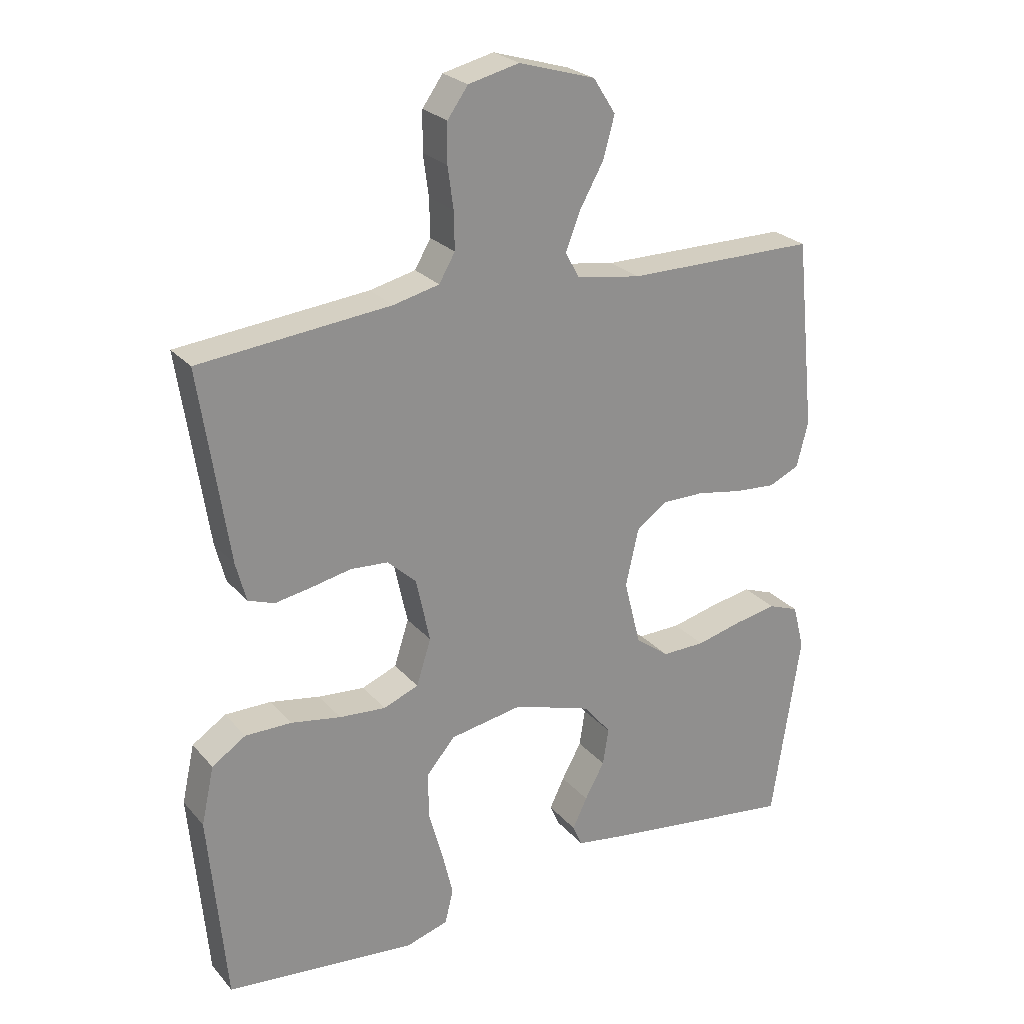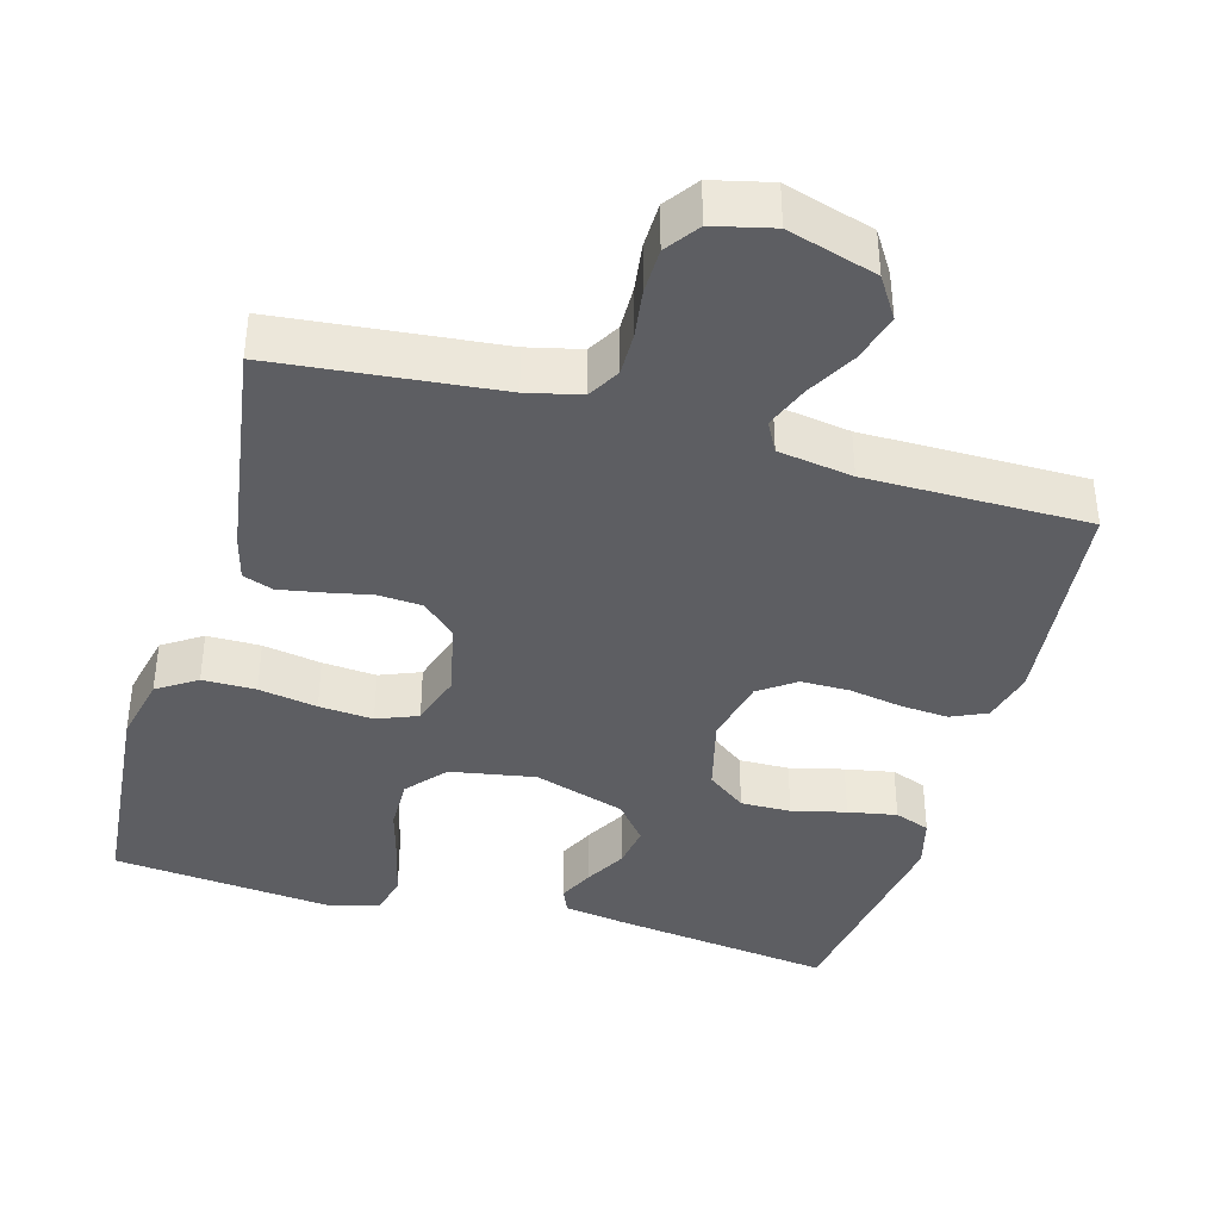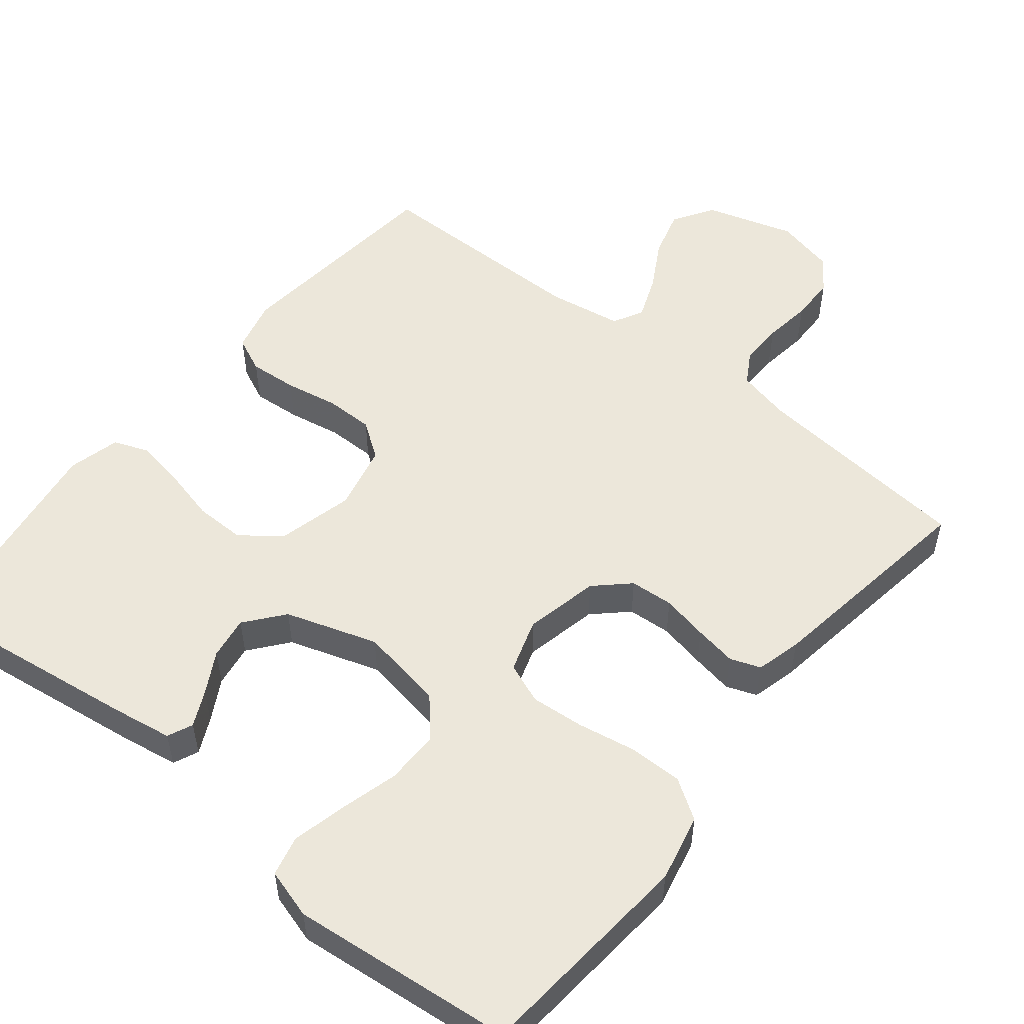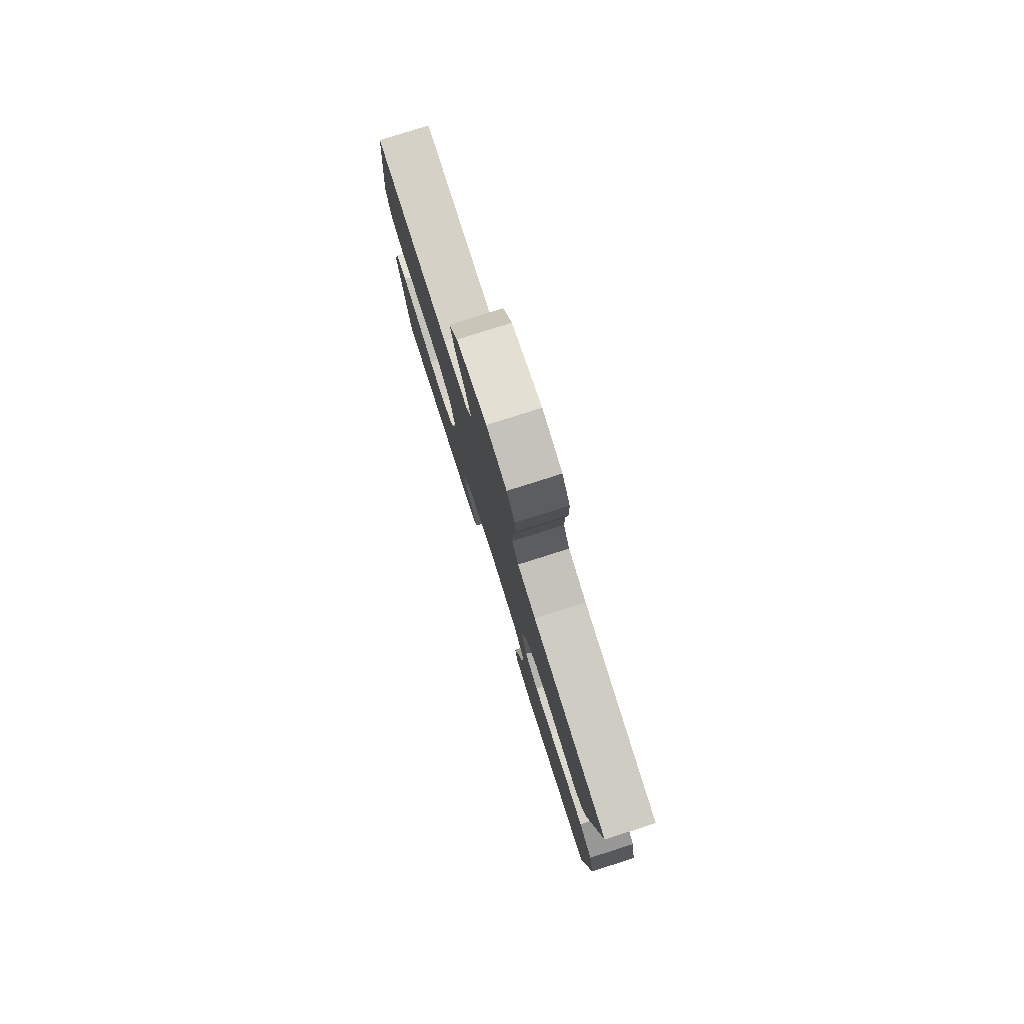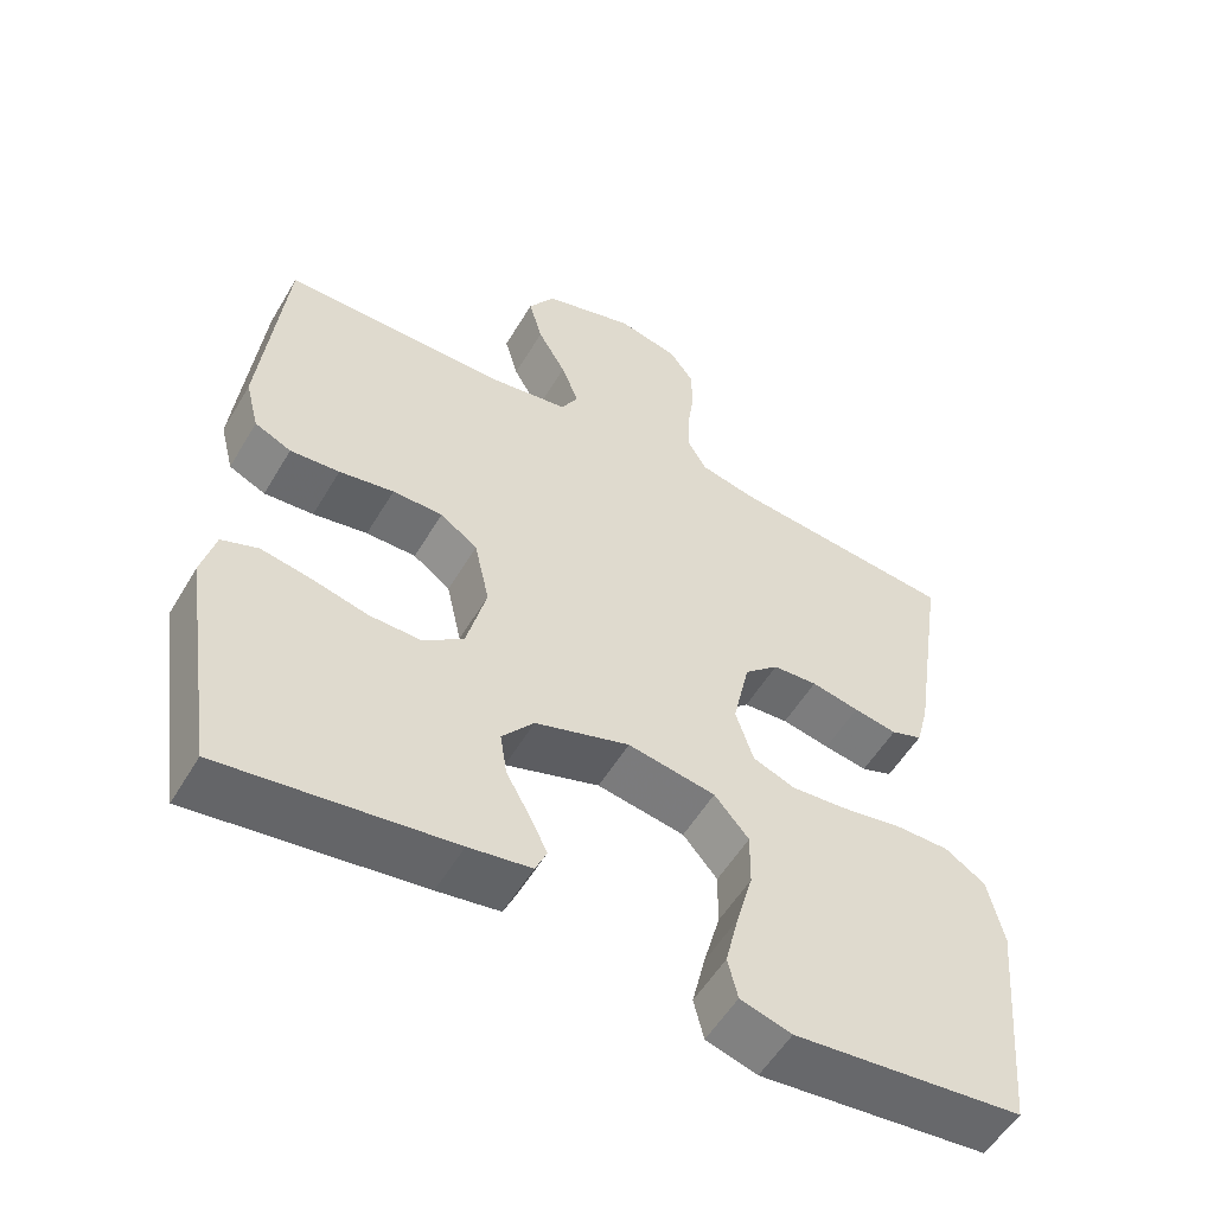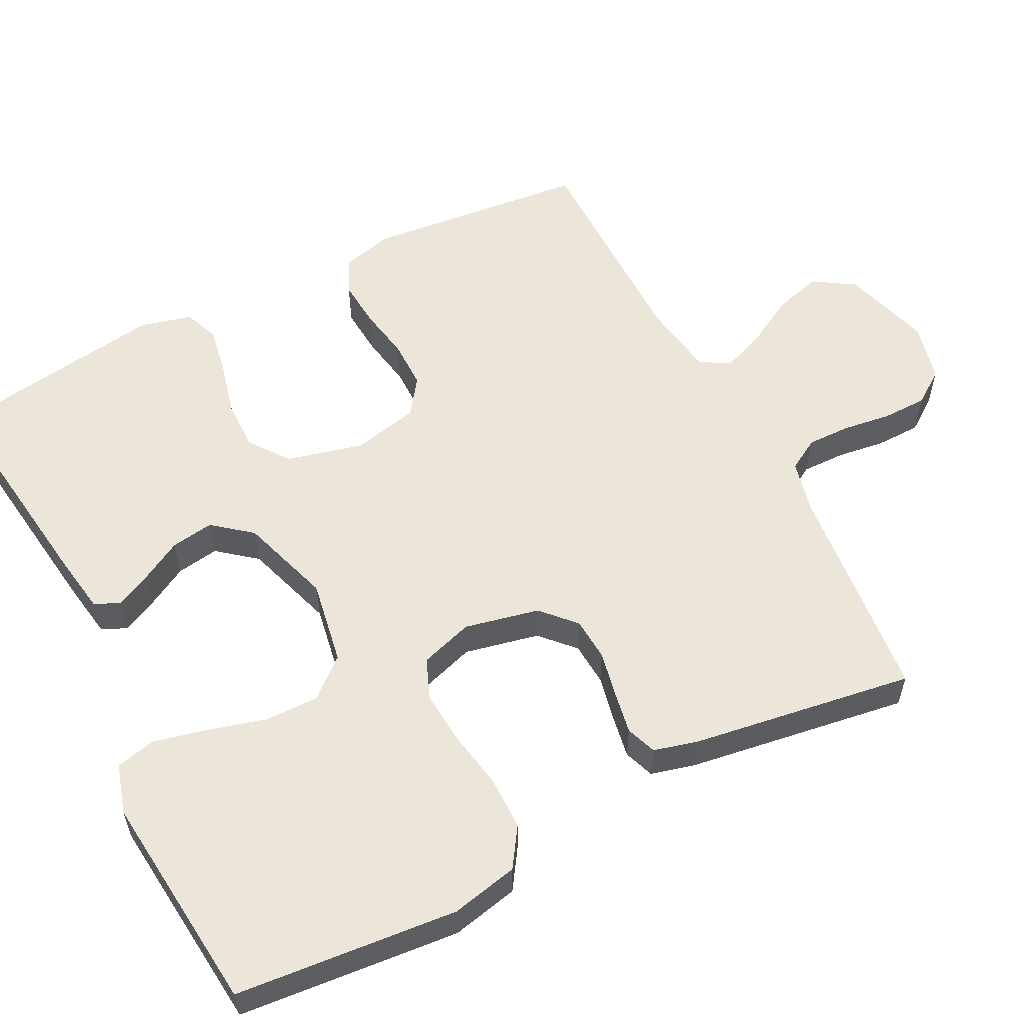
<metadata>
{"format":"obj","ext":"obj","renderer":"f3d","projection":"perspective","resolution":1024,"background":"white","views":[{"elev":25.0,"azim":-30.6,"up":"+Z"},{"elev":-39.3,"azim":-15.8,"up":"+Y"},{"elev":53.0,"azim":-141.3,"up":"+Y"},{"elev":79.7,"azim":-107.6,"up":"+Z"},{"elev":-54.9,"azim":149.7,"up":"+Z"},{"elev":56.8,"azim":-117.1,"up":"+Y"}]}
</metadata>
<code>
v -0.5 0.07 -0.5
v -0.527 0.07 -0.2
v -0.507 0.07 -0.109
v -0.454 0.07 -0.074
v -0.382 0.07 -0.074
v -0.303 0.07 -0.088
v -0.23 0.07 -0.094
v -0.175 0.07 -0.072
v -0.152 0.07 0
v -0.174 0.07 0.101
v -0.219 0.07 0.143
v -0.278 0.07 0.147
v -0.341 0.07 0.134
v -0.398 0.07 0.124
v -0.439 0.07 0.139
v -0.455 0.07 0.2
v -0.5 0.07 0.5
v -0.2 0.07 0.53
v -0.128 0.07 0.547
v -0.103 0.07 0.59
v -0.104 0.07 0.649
v -0.113 0.07 0.714
v -0.112 0.07 0.775
v -0.08 0.07 0.82
v 0 0.07 0.839
v 0.12 0.07 0.803
v 0.155 0.07 0.748
v 0.137 0.07 0.683
v 0.1 0.07 0.617
v 0.077 0.07 0.558
v 0.099 0.07 0.517
v 0.2 0.07 0.501
v 0.5 0.07 0.5
v 0.531 0.07 0.2
v 0.513 0.07 0.129
v 0.465 0.07 0.107
v 0.4 0.07 0.112
v 0.328 0.07 0.125
v 0.262 0.07 0.125
v 0.213 0.07 0.09
v 0.193 0.07 0
v 0.219 0.07 -0.103
v 0.272 0.07 -0.143
v 0.34 0.07 -0.142
v 0.413 0.07 -0.124
v 0.479 0.07 -0.112
v 0.527 0.07 -0.13
v 0.545 0.07 -0.2
v 0.5 0.07 -0.5
v 0.2 0.07 -0.46
v 0.118 0.07 -0.447
v 0.103 0.07 -0.413
v 0.126 0.07 -0.365
v 0.157 0.07 -0.309
v 0.166 0.07 -0.251
v 0.124 0.07 -0.199
v 0 0.07 -0.159
v -0.115 0.07 -0.179
v -0.16 0.07 -0.232
v -0.159 0.07 -0.304
v -0.137 0.07 -0.384
v -0.12 0.07 -0.456
v -0.133 0.07 -0.51
v -0.2 0.07 -0.53
v -0.5 0 -0.5
v -0.527 0 -0.2
v -0.507 0 -0.109
v -0.454 0 -0.074
v -0.382 0 -0.074
v -0.303 0 -0.088
v -0.23 0 -0.094
v -0.175 0 -0.072
v -0.152 0 0
v -0.174 0 0.101
v -0.219 0 0.143
v -0.278 0 0.147
v -0.341 0 0.134
v -0.398 0 0.124
v -0.439 0 0.139
v -0.455 0 0.2
v -0.5 0 0.5
v -0.2 0 0.53
v -0.128 0 0.547
v -0.103 0 0.59
v -0.104 0 0.649
v -0.113 0 0.714
v -0.112 0 0.775
v -0.08 0 0.82
v 0 0 0.839
v 0.12 0 0.803
v 0.155 0 0.748
v 0.137 0 0.683
v 0.1 0 0.617
v 0.077 0 0.558
v 0.099 0 0.517
v 0.2 0 0.501
v 0.5 0 0.5
v 0.531 0 0.2
v 0.513 0 0.129
v 0.465 0 0.107
v 0.4 0 0.112
v 0.328 0 0.125
v 0.262 0 0.125
v 0.213 0 0.09
v 0.193 0 0
v 0.219 0 -0.103
v 0.272 0 -0.143
v 0.34 0 -0.142
v 0.413 0 -0.124
v 0.479 0 -0.112
v 0.527 0 -0.13
v 0.545 0 -0.2
v 0.5 0 -0.5
v 0.2 0 -0.46
v 0.118 0 -0.447
v 0.103 0 -0.413
v 0.126 0 -0.365
v 0.157 0 -0.309
v 0.166 0 -0.251
v 0.124 0 -0.199
v 0 0 -0.159
v -0.115 0 -0.179
v -0.16 0 -0.232
v -0.159 0 -0.304
v -0.137 0 -0.384
v -0.12 0 -0.456
v -0.133 0 -0.51
v -0.2 0 -0.53
f 4 5 6
f 3 4 6
f 2 3 6
f 1 2 6
f 64 1 6
f 63 64 6
f 62 63 6
f 61 62 6
f 60 61 6
f 59 60 6 7
f 58 59 7 8
f 57 58 8 9
f 56 57 9 10
f 52 53 54
f 51 52 54
f 50 51 54
f 49 50 54
f 48 49 54
f 47 48 54
f 46 47 54
f 45 46 54
f 44 45 54
f 43 44 54 55
f 42 43 55 56
f 36 37 38
f 35 36 38
f 34 35 38
f 33 34 38
f 32 33 38
f 31 32 38 39
f 30 31 39 40
f 27 28 29
f 26 27 29
f 25 26 29
f 24 25 29
f 23 24 29
f 22 23 29
f 21 22 29
f 20 21 29 30
f 30 40 41
f 20 30 41
f 19 20 41
f 16 17 18
f 15 16 18
f 14 15 18
f 13 14 18
f 12 13 18
f 11 12 18 19
f 42 56 10
f 41 42 10
f 19 41 10
f 10 11 19
f 70 69 68
f 70 68 67
f 70 67 66
f 70 66 65
f 70 65 128
f 70 128 127
f 70 127 126
f 70 126 125
f 70 125 124
f 71 70 124 123
f 72 71 123 122
f 73 72 122 121
f 74 73 121 120
f 118 117 116
f 118 116 115
f 118 115 114
f 118 114 113
f 118 113 112
f 118 112 111
f 118 111 110
f 118 110 109
f 118 109 108
f 119 118 108 107
f 120 119 107 106
f 102 101 100
f 102 100 99
f 102 99 98
f 102 98 97
f 102 97 96
f 103 102 96 95
f 104 103 95 94
f 93 92 91
f 93 91 90
f 93 90 89
f 93 89 88
f 93 88 87
f 93 87 86
f 93 86 85
f 94 93 85 84
f 105 104 94
f 105 94 84
f 105 84 83
f 82 81 80
f 82 80 79
f 82 79 78
f 82 78 77
f 82 77 76
f 83 82 76 75
f 74 120 106
f 74 106 105
f 74 105 83
f 83 75 74
f 1 65 66 2
f 2 66 67 3
f 3 67 68 4
f 4 68 69 5
f 5 69 70 6
f 6 70 71 7
f 7 71 72 8
f 8 72 73 9
f 9 73 74 10
f 10 74 75 11
f 11 75 76 12
f 12 76 77 13
f 13 77 78 14
f 14 78 79 15
f 15 79 80 16
f 16 80 81 17
f 17 81 82 18
f 18 82 83 19
f 19 83 84 20
f 20 84 85 21
f 21 85 86 22
f 22 86 87 23
f 23 87 88 24
f 24 88 89 25
f 25 89 90 26
f 26 90 91 27
f 27 91 92 28
f 28 92 93 29
f 29 93 94 30
f 30 94 95 31
f 31 95 96 32
f 32 96 97 33
f 33 97 98 34
f 34 98 99 35
f 35 99 100 36
f 36 100 101 37
f 37 101 102 38
f 38 102 103 39
f 39 103 104 40
f 40 104 105 41
f 41 105 106 42
f 42 106 107 43
f 43 107 108 44
f 44 108 109 45
f 45 109 110 46
f 46 110 111 47
f 47 111 112 48
f 48 112 113 49
f 49 113 114 50
f 50 114 115 51
f 51 115 116 52
f 52 116 117 53
f 53 117 118 54
f 54 118 119 55
f 55 119 120 56
f 56 120 121 57
f 57 121 122 58
f 58 122 123 59
f 59 123 124 60
f 60 124 125 61
f 61 125 126 62
f 62 126 127 63
f 63 127 128 64
f 64 128 65 1

</code>
